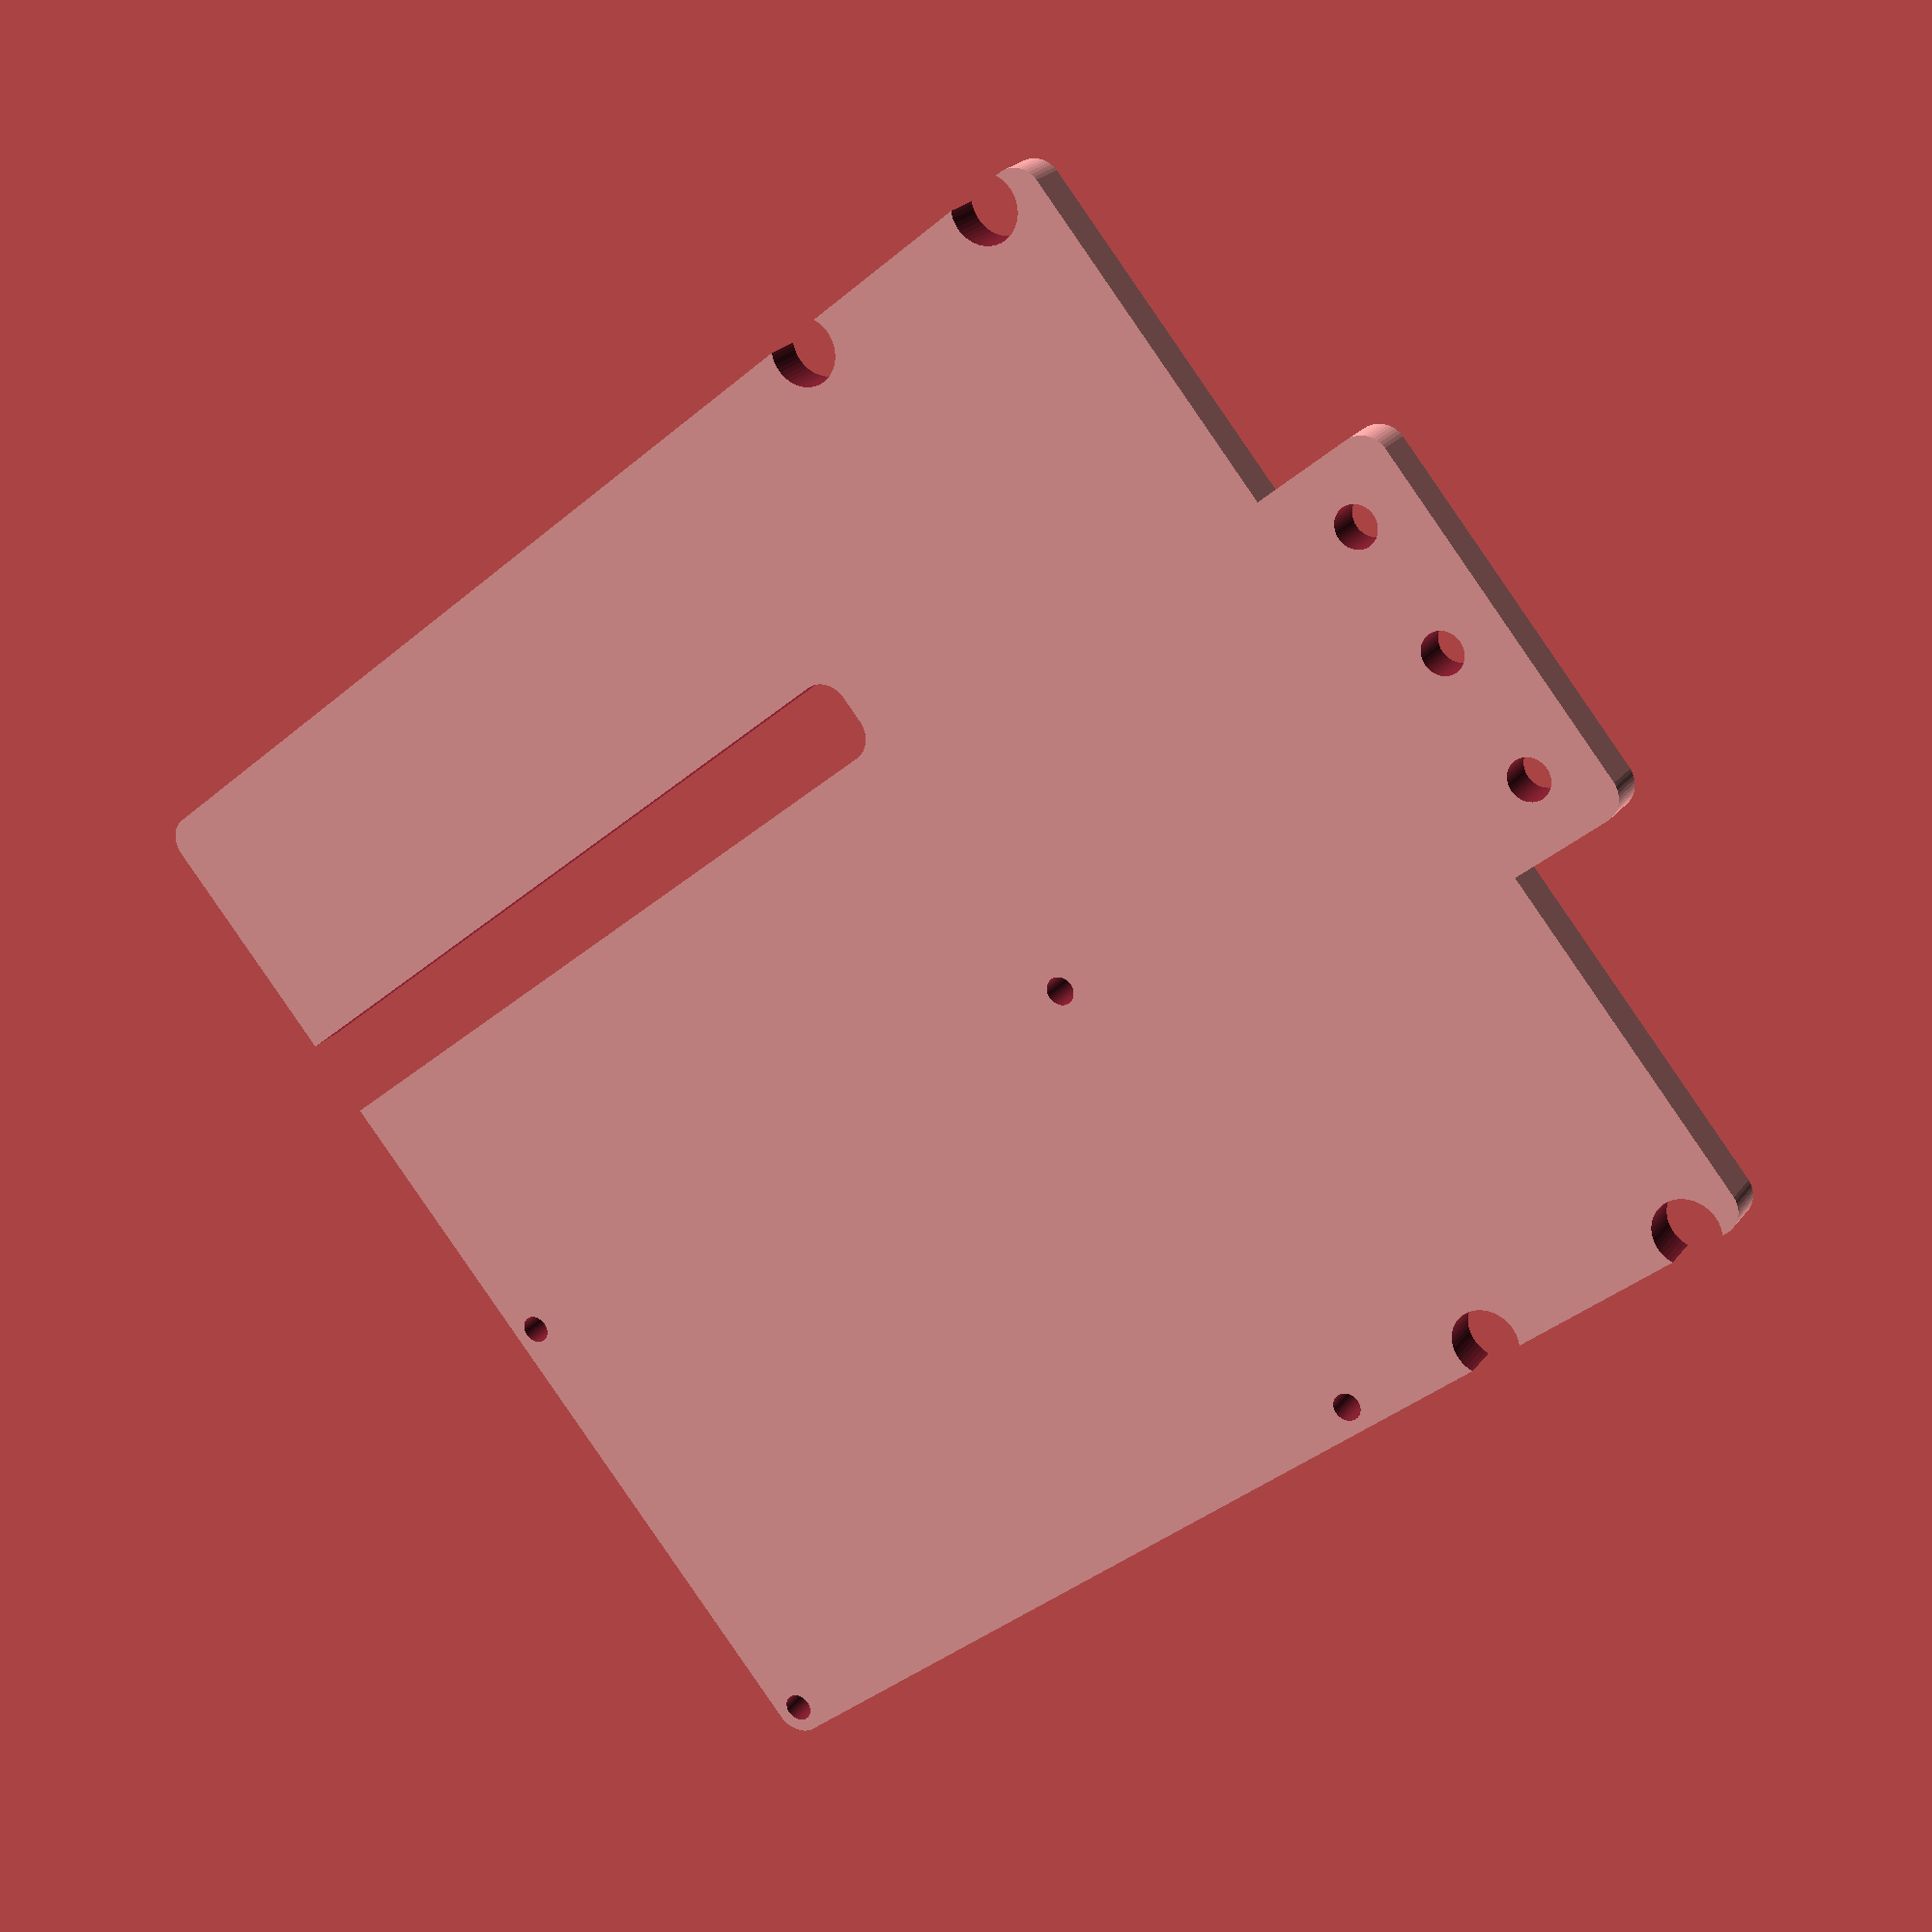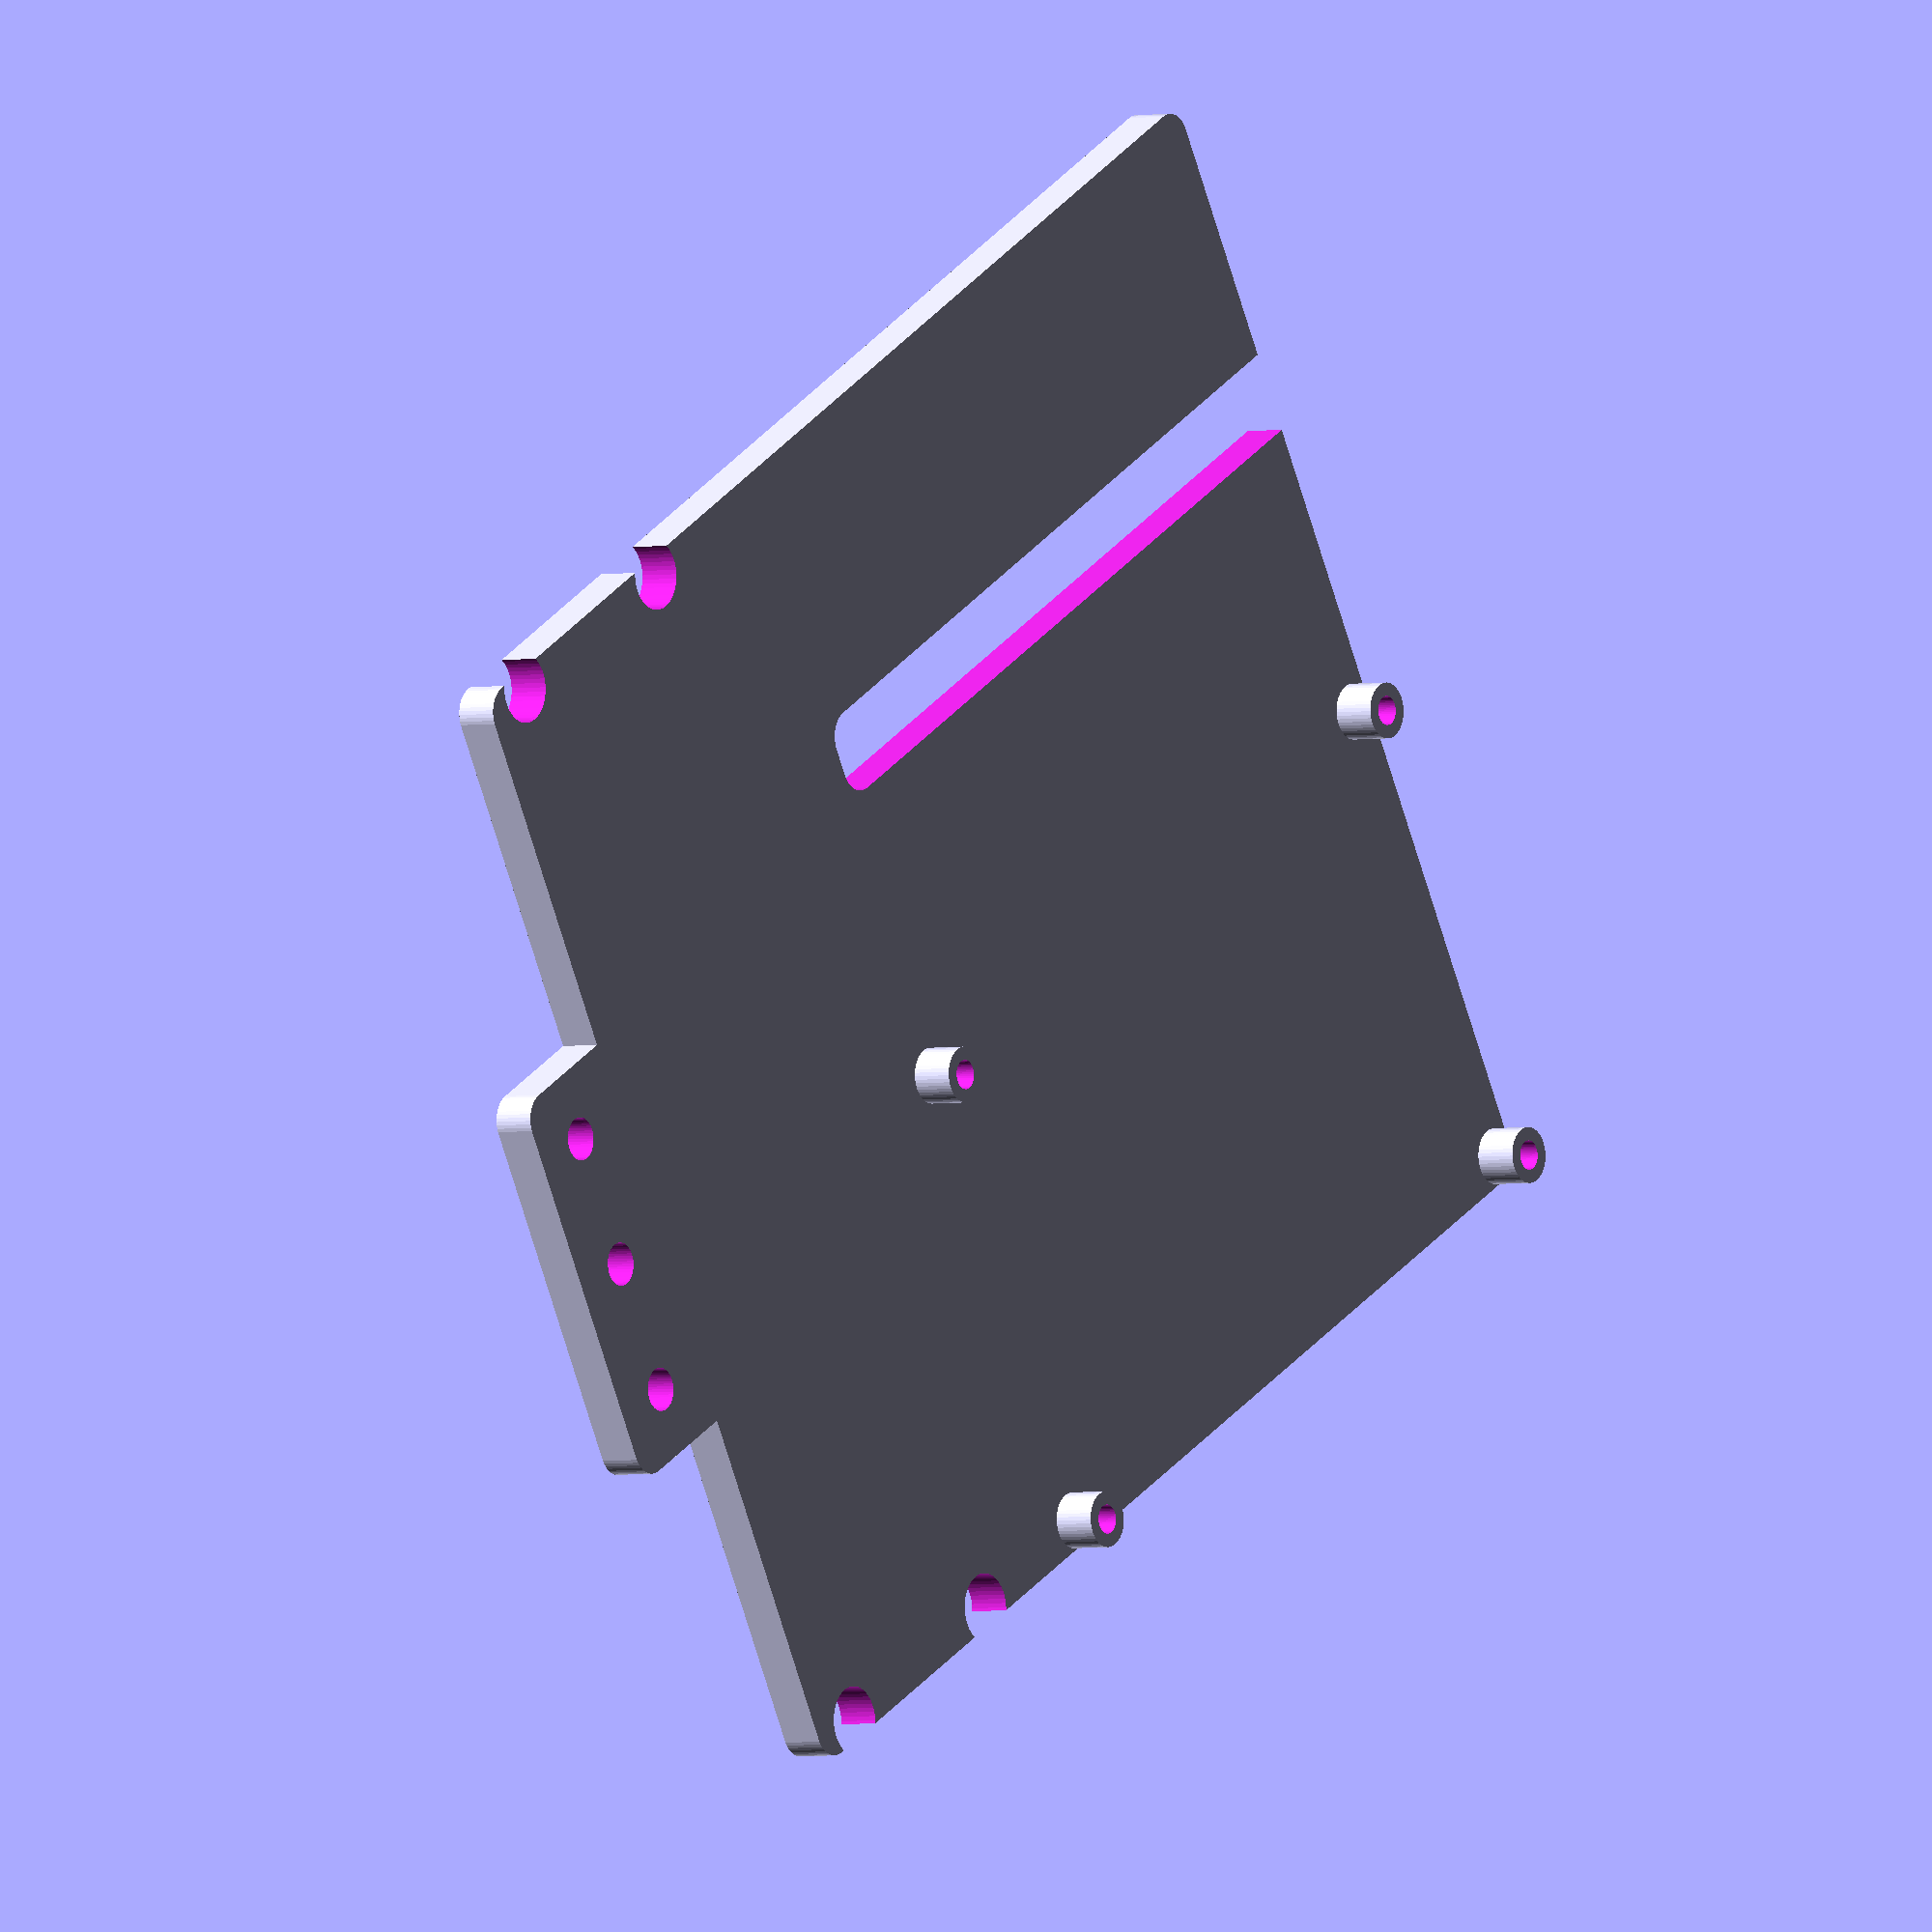
<openscad>
module rounded_box(
        width = 10,
        height = 10,
        tickness = 1,
        corner_radius = [1, 2, 3, 4]) {
    hull() {
        translate([corner_radius[0], corner_radius[0], 0]) {
            cylinder(r = corner_radius[0], h = tickness, $fn = 50);
        }
        translate([corner_radius[1], height - corner_radius[1], 0]) {
            cylinder(r = corner_radius[1], h = tickness, $fn = 50);
        }
        translate([width - corner_radius[2], height - corner_radius[2], 0]) {
            cylinder(r = corner_radius[2], h = tickness, $fn = 50);
        }
        translate([width - corner_radius[3], corner_radius[3], 0]) {
            cylinder(r = corner_radius[3], h = tickness, $fn = 50);
        }
    }
}

module power_and_control_bracket(
        tickness = 3,
        corner_radius = 2,
        main_plate_width = 85,
        main_plate_height = 95,
        connect_plate_width = 30,
        connect_plate_height = 10,
        connect_screw_diameter = 3.1,
        power_screw_length = 6,
        power_screw_diameter = 2.1,
        dist_between_power_screws_horizontal = 35.5,
        dist_between_power_screws_vertical = 58,
        fpga_height = 18,
        rubber_hole_diameter = 5,
        radio_width = 20,
        gap_width = 6) {
    union() {
        // Main plate
        difference() {
            union() {
                rounded_box(main_plate_width, main_plate_height, tickness, [corner_radius, corner_radius, corner_radius, corner_radius]);
                translate([main_plate_width - corner_radius, main_plate_height - corner_radius, 0]) {
                    cylinder(r = corner_radius, h = power_screw_length, $fn = 50);
                }
                translate([main_plate_width - corner_radius - dist_between_power_screws_horizontal, main_plate_height - corner_radius, 0]) {
                    cylinder(r = corner_radius, h = power_screw_length, $fn = 50);
                }
                translate([main_plate_width - corner_radius, main_plate_height - corner_radius - dist_between_power_screws_vertical, 0]) {
                    cylinder(r = corner_radius, h = power_screw_length, $fn = 50);
                }
                translate([main_plate_width - corner_radius - dist_between_power_screws_horizontal, main_plate_height - corner_radius - dist_between_power_screws_vertical, 0]) {
                    cylinder(r = corner_radius, h = power_screw_length, $fn = 50);
                }
            }
            // Gap between radio and voltage regulator
            translate([radio_width, fpga_height * 2, -0.5]) {
                rounded_box(gap_width, main_plate_height, tickness + 1, [corner_radius, corner_radius, corner_radius, corner_radius]);
            }
            // Power board screw holes
            translate([main_plate_width - corner_radius, main_plate_height - corner_radius, -0.5]) {
                cylinder(d = power_screw_diameter, h = power_screw_length + 1, $fn = 50);
            }
            translate([main_plate_width - corner_radius - dist_between_power_screws_horizontal, main_plate_height - corner_radius, -0.5]) {
                cylinder(d = power_screw_diameter, h = power_screw_length + 1, $fn = 50);
            }
            translate([main_plate_width - corner_radius, main_plate_height - corner_radius - dist_between_power_screws_vertical, -0.5]) {
                cylinder(d = power_screw_diameter, h = power_screw_length + 1, $fn = 50);
            }
            translate([main_plate_width - corner_radius - dist_between_power_screws_horizontal, main_plate_height - corner_radius - dist_between_power_screws_vertical, -0.5]) {
                cylinder(d = power_screw_diameter, h = power_screw_length + 1, $fn = 50);
            }
            // Cuts to hold FPGA board by rubber band
            translate([0.25 * rubber_hole_diameter, corner_radius + rubber_hole_diameter / 2, -0.5]) {
                cylinder(d = rubber_hole_diameter, h = tickness + 1, $fn = 50);
            }
            translate([0.25 * rubber_hole_diameter, corner_radius + rubber_hole_diameter / 2 + fpga_height, -0.5]) {
                cylinder(d = rubber_hole_diameter, h = tickness + 1, $fn = 50);
            }
            translate([main_plate_width - 0.25 * rubber_hole_diameter, corner_radius + rubber_hole_diameter / 2, -0.5]) {
                cylinder(d = rubber_hole_diameter, h = tickness + 1, $fn = 50);
            }
            translate([main_plate_width - 0.25 * rubber_hole_diameter, corner_radius + rubber_hole_diameter / 2 + fpga_height, -0.5]) {
                cylinder(d = rubber_hole_diameter, h = tickness + 1, $fn = 50);
            }
        }
        // Connect plate
        translate([(main_plate_width - connect_plate_width) / 2, -connect_plate_height + 0.01, 0]) {
            difference() {
                rounded_box(connect_plate_width, connect_plate_height, tickness, [corner_radius, 0.001, 0.001, corner_radius]);
                for (i = [-1:1]) {
                    translate([i * 10 + connect_plate_width / 2, connect_plate_height / 2, -0.5]) {
                        cylinder(d = connect_screw_diameter, h = tickness + 1, $fn = 50);
                    }
                }
            }
        }
    }
}

power_and_control_bracket();

</openscad>
<views>
elev=337.1 azim=129.7 roll=207.3 proj=p view=wireframe
elev=182.7 azim=241.2 roll=233.7 proj=o view=wireframe
</views>
